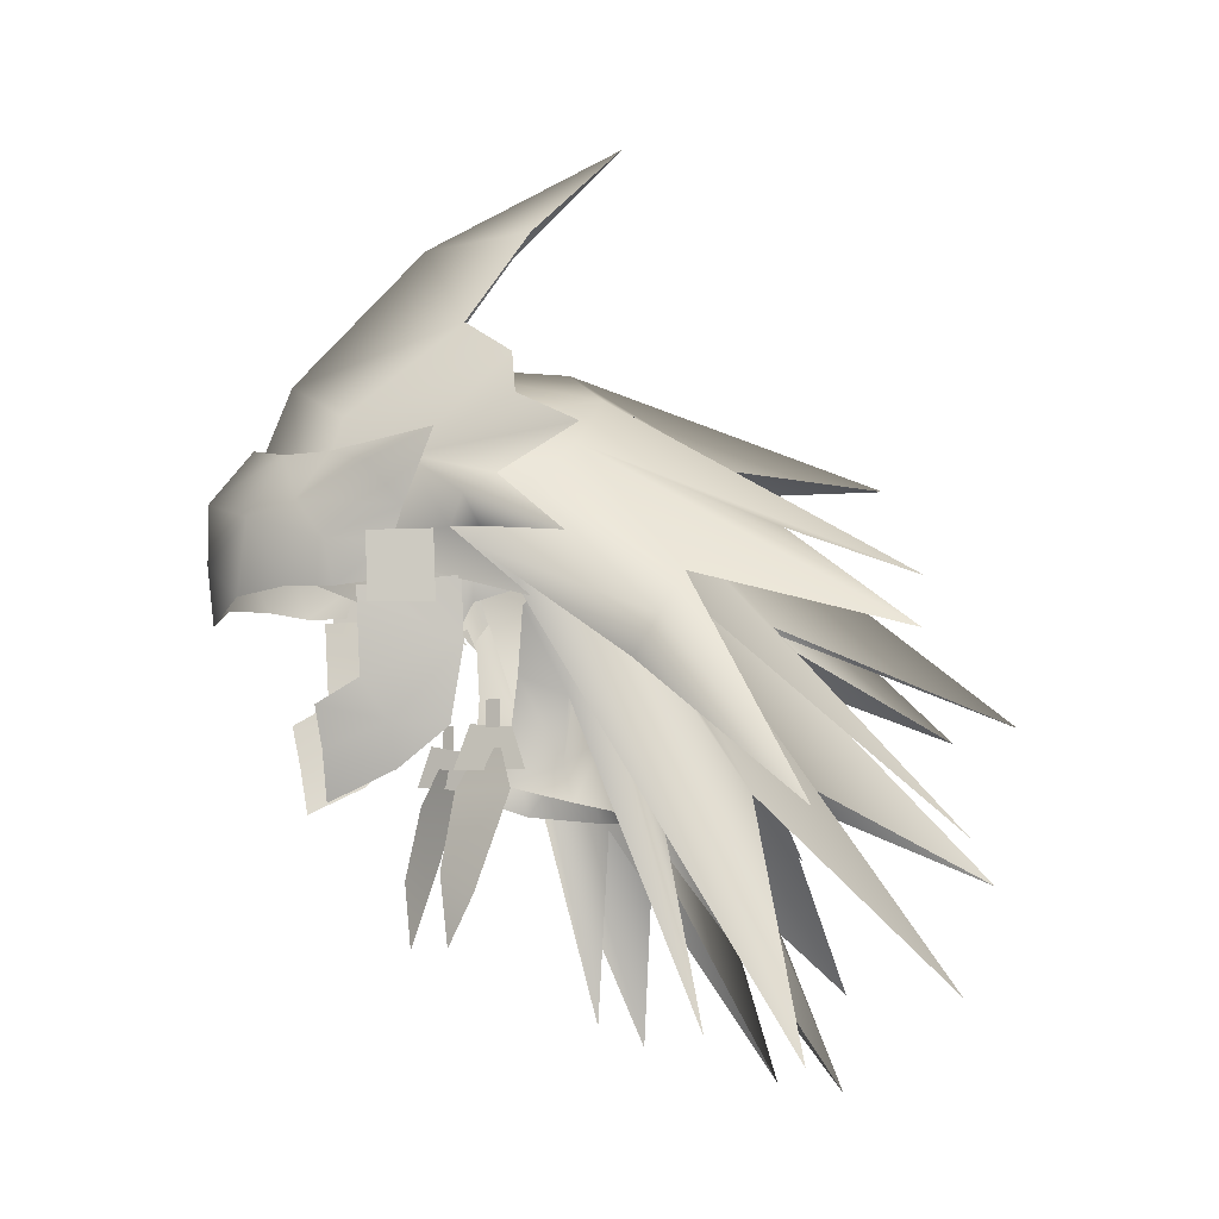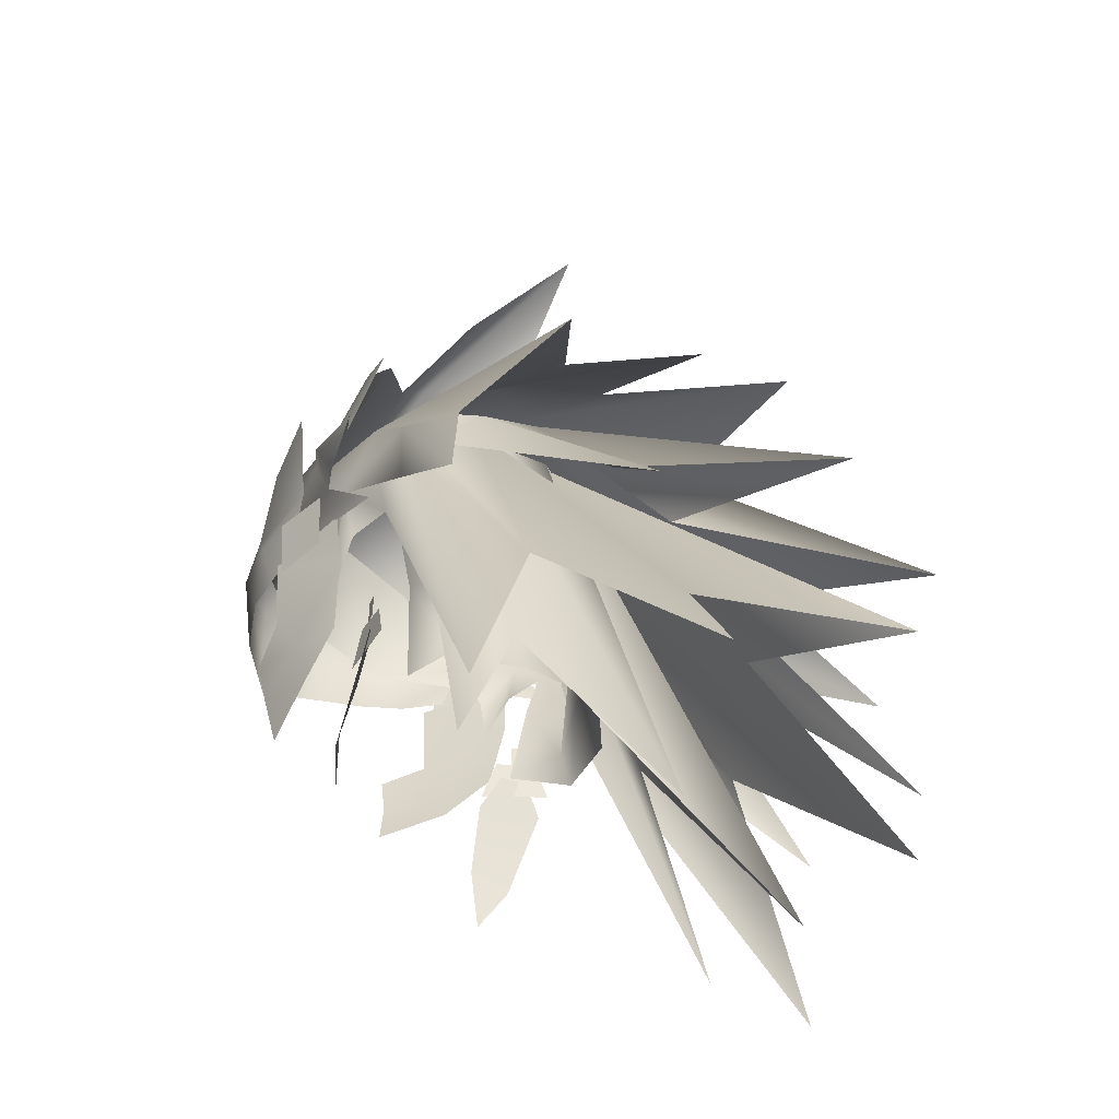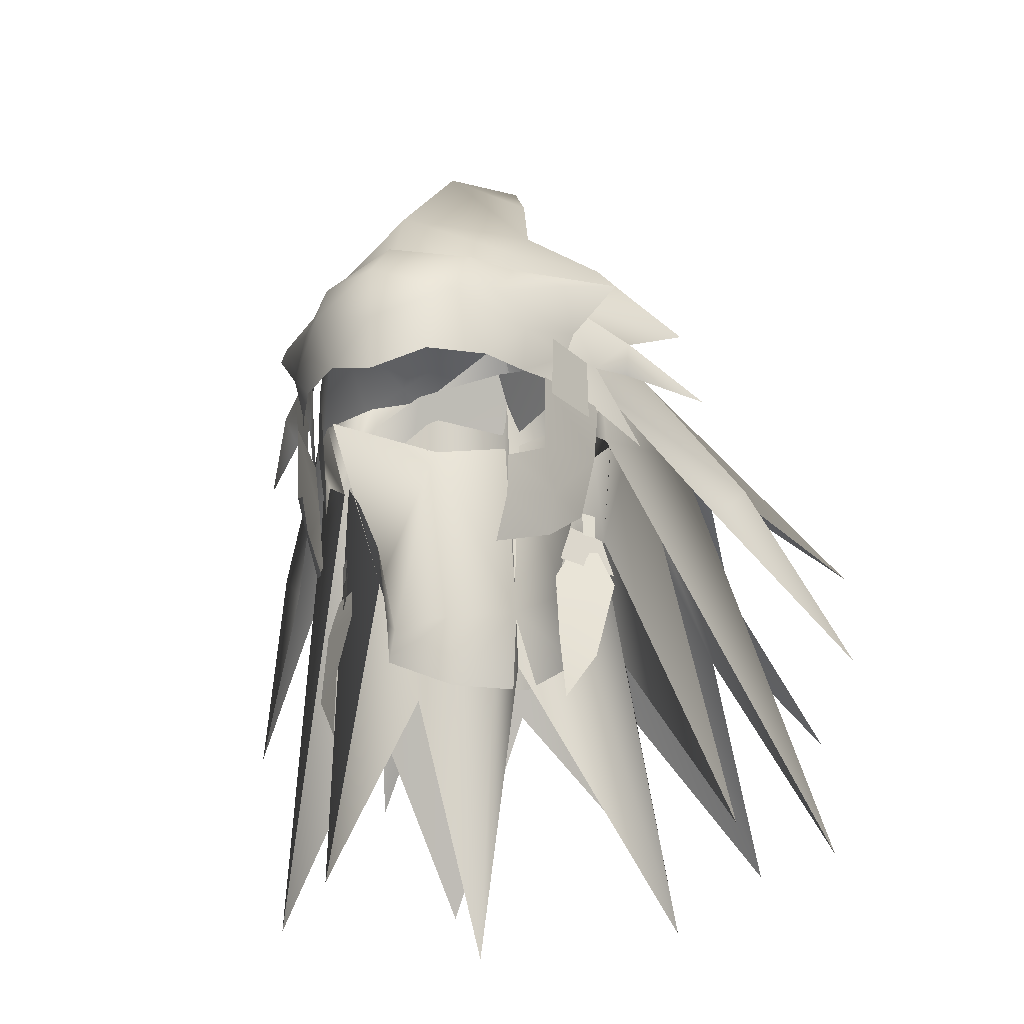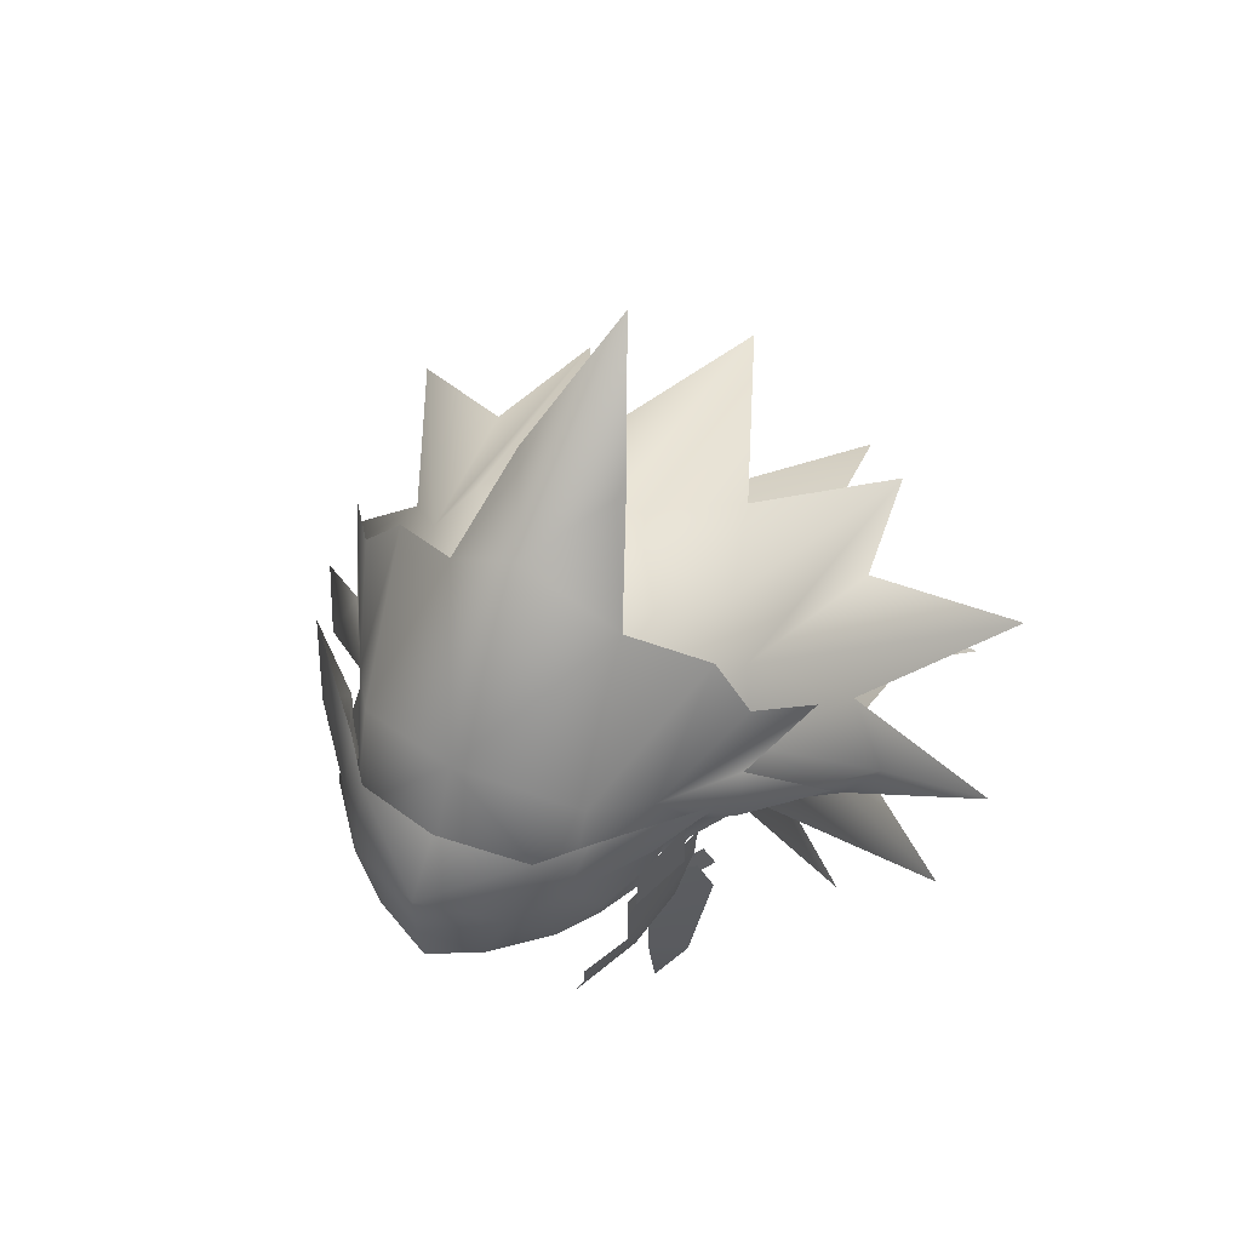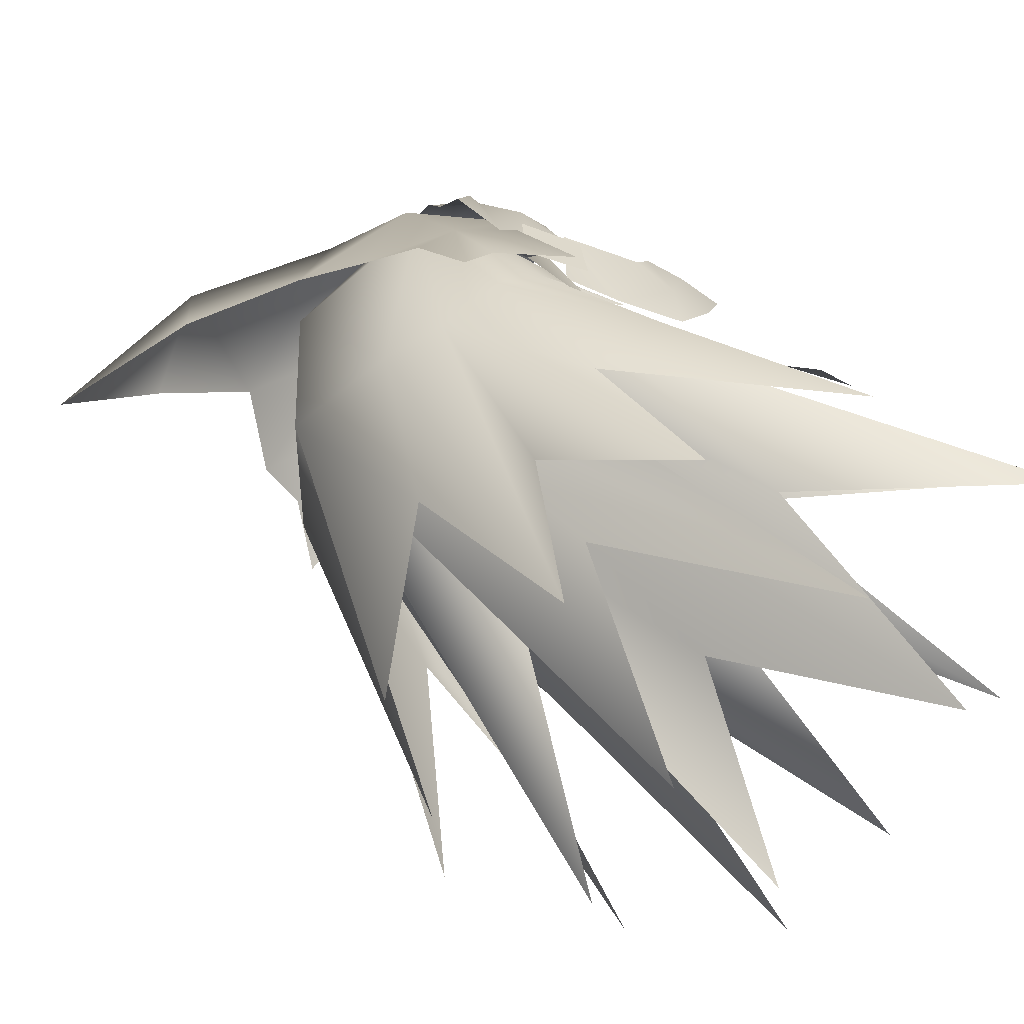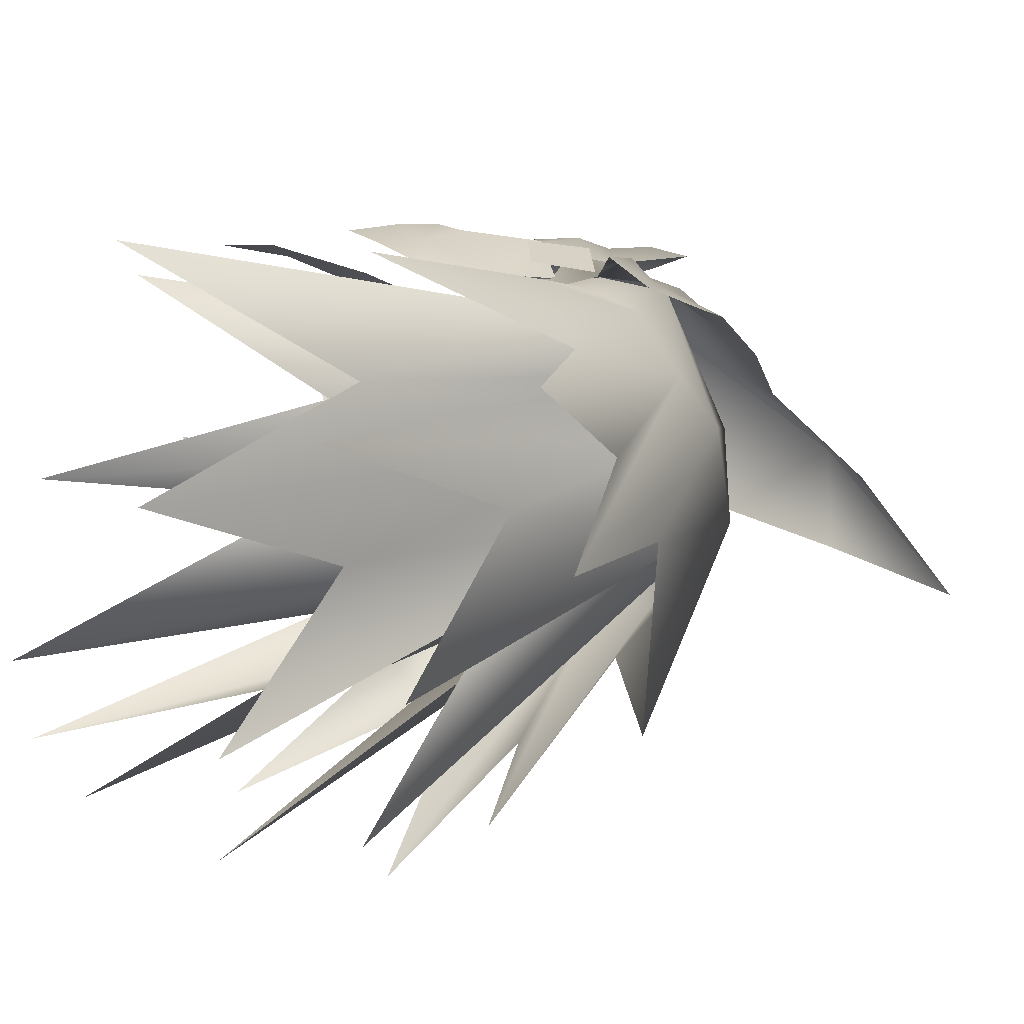
<metadata>
{"format":"obj","ext":"obj","renderer":"f3d","projection":"perspective","resolution":1024,"background":"white","views":[{"elev":-7.4,"azim":78.7,"up":"+Y"},{"elev":-41.8,"azim":120.4,"up":"+Y"},{"elev":-28.9,"azim":22.2,"up":"+Y"},{"elev":57.8,"azim":27.6,"up":"+Y"},{"elev":-42.6,"azim":-110.9,"up":"+Z"},{"elev":-47.4,"azim":76.9,"up":"+Z"}]}
</metadata>
<code>
g mesh00
v -14.88 53.99 -7.026
v -19.12 44.97 -12.99
v -13.44 52.13 -6.043
v 14.88 53.99 -7.026
v 9.001 57.86 0.806
v 13.44 52.13 -6.043
v -9.182 57.61 -3.793
v -12.63 34.76 -9.544
v -7.118 50.92 -4.215
v 9.122 56.95 -21.59
v 8.415 63.09 -4.326
v 10.46 58.88 -14.15
v 12.37 56.42 -8.801
v 14.88 53.99 -7.026
v 19.12 44.97 -12.99
v 10.85 46.05 -12.35
v 10.08 36.48 -22.88
v 4.965 63.73 -4.624
v 3.209 46.92 -17.26
v 0 64.67 -5.471
v 0 42.12 -28.07
v 4.965 63.73 -4.624
v 7.167 61.36 -3.348
v 10.85 46.05 -12.35
v 11.62 55.94 -5.14
v 17.22 33.48 -13.1
v 8.333 55.9 -1.567
v -12.37 56.42 -8.801
v -8.333 55.9 -1.567
v -11.62 55.94 -5.14
v -17.22 33.48 -13.1
v -10.85 46.05 -12.35
v 0.005835 68.15 -5.557
v -4.31 62.69 -12.82
v -6.751 65.51 -6.013
v -9.122 56.95 -21.59
v -8.415 63.09 -4.326
v -10.46 58.88 -14.15
v -4.965 63.73 -4.624
v 0 64.67 -5.471
v -3.209 46.92 -17.26
v 0 42.12 -28.07
v -3.209 46.92 -17.26
v -10.08 36.48 -22.88
v -4.965 63.73 -4.624
v -10.85 46.05 -12.35
v -7.167 61.36 -3.348
v -11.62 55.94 -5.14
v 9.001 57.86 0.806
v 14.88 53.99 -7.026
v 9.918 60.66 -1.723
v 12.37 56.42 -8.801
v 8.415 63.09 -4.326
v 17.62 53.3 -18.67
v 10.46 58.88 -14.15
v 7.167 61.36 -3.348
v 14.72 43.89 -21.78
v 5.093 63.98 -5.638
v 6.297 54.6 -14.6
v 0 67.36 -5.961
v 5.096 49.89 -27.63
v 0 55.62 -14.73
v 0 46.15 -8.646
v 0 63.83 -6.783
v 6.272 31.86 -17.99
v 4.771 62.28 -5.617
v 6.571 45.17 -8.94
v 9.182 57.61 -3.793
v 12.63 34.76 -9.544
v 7.118 50.92 -4.215
v -10.46 58.88 -14.15
v -17.62 53.3 -18.67
v -8.415 63.09 -4.326
v -9.918 60.66 -1.723
v -9.001 57.86 0.806
v 0 55.62 -14.73
v -5.096 49.89 -27.63
v 0 67.36 -5.961
v -6.297 54.6 -14.6
v -5.093 63.98 -5.638
v -14.72 43.89 -21.78
v -7.167 61.36 -3.348
v -12.63 34.76 -9.544
v -9.182 57.61 -3.793
v -6.571 45.17 -8.94
v -4.771 62.28 -5.617
v -6.272 31.86 -17.99
v 0 63.83 -6.783
v 0 46.15 -8.646
v 8.415 63.09 -4.326
v 9.122 56.95 -21.59
v 6.751 65.51 -6.013
v 4.31 62.69 -12.82
v 0.005835 68.15 -5.557
v 0 62.67 -22.27
v -4.31 62.69 -12.82
f 1 2 3
f 4 5 6
f 7 8 9
f 10 11 12
f 13 14 15
f 15 14 6
f 16 17 18
f 18 17 19
f 18 19 20
f 20 19 21
f 22 23 24
f 24 23 25
f 24 25 26
f 26 25 27
f 2 1 28
f 29 30 31
f 31 30 32
f 33 34 35
f 35 34 36
f 35 36 37
f 37 36 38
f 39 40 41
f 41 40 42
f 43 44 45
f 45 44 46
f 45 46 47
f 47 46 48
f 49 50 51
f 51 50 52
f 51 52 53
f 53 52 54
f 53 54 55
f 56 57 58
f 58 57 59
f 58 59 60
f 60 59 61
f 60 61 62
f 63 64 65
f 65 64 66
f 65 66 67
f 67 66 68
f 67 68 69
f 69 68 70
f 71 72 73
f 73 72 28
f 73 28 74
f 74 28 1
f 74 1 75
f 75 1 3
f 76 77 78
f 78 77 79
f 78 79 80
f 80 79 81
f 80 81 82
f 83 84 85
f 85 84 86
f 85 86 87
f 87 86 88
f 87 88 89
f 90 91 92
f 92 91 93
f 92 93 94
f 94 93 95
f 94 95 96
v -3.689 49.31 -6.772
v -3.933 45.37 -7.993
v -6.502 45.79 -4.579
v -11.62 55.94 -5.14
v -7.753 62.95 -3.719
v -7.167 61.36 -3.348
v 6.751 65.51 -6.013
v 5.469 63.63 6.513
v 8.415 63.09 -4.326
v 0 68.32 2.291
v 0 64.95 8.241
v 7.118 50.92 -4.215
v 9.182 57.61 -3.793
v 7.474 55.18 -1.908
v 5.093 63.98 -5.638
v 7.753 62.95 -3.719
v 7.167 61.36 -3.348
v 9.001 57.86 0.806
v 9.918 60.66 -1.723
v 5.469 63.63 6.513
v 8.415 63.09 -4.326
v 9.001 57.86 0.806
v 8.333 55.9 -1.567
v 9.421 60.54 -1.126
v 11.62 55.94 -5.14
v 7.753 62.95 -3.719
v 7.167 61.36 -3.348
v 4.539 60.62 -6.399
v 9.2 60.9 -1.289
v 7.118 50.92 -4.215
v 8.346 55.14 1.419
v 8.214 55.18 0.5799
v 9.001 57.86 0.806
v 8.333 55.9 -1.567
v -7.474 55.18 -1.908
v -9.182 57.61 -3.793
v -7.118 50.92 -4.215
v 0 49.53 -8.17
v -7.167 61.36 -3.348
v -7.753 62.95 -3.719
v -5.093 63.98 -5.638
v -9.001 57.86 0.806
v -5.469 63.63 6.513
v -9.918 60.66 -1.723
v -8.415 63.09 -4.326
v -9.421 60.54 -1.126
v -8.333 55.9 -1.567
v -9.001 57.86 0.806
v 0.005835 68.15 -5.557
v -6.751 65.51 -6.013
v -7.118 50.92 -4.215
v -9.2 60.9 -1.289
v -4.539 60.62 -6.399
v -5.469 63.63 6.513
v -8.415 63.09 -4.326
v -6.02 47.66 -4.202
v -5.205 46.65 -1.407
v -6.162 51.96 -1.905
v -8.346 55.14 1.419
v -9.001 57.86 0.806
v -8.214 55.18 0.5799
v -8.333 55.9 -1.567
v -7.474 55.18 -1.908
v 5.469 63.63 6.513
v 7.176 59.37 4.385
v 7.702 55.11 2.257
v 7.729 52.63 1.86
v 6.162 51.96 -1.905
v 5.205 46.65 -1.407
v 6.02 47.66 -4.202
v 6.502 45.79 -4.579
v 3.689 49.31 -6.772
v 3.933 45.37 -7.993
v 0 45.19 -10.03
v -7.729 52.63 1.86
v -7.702 55.11 2.257
v -7.176 59.37 4.385
v -5.469 63.63 6.513
v 7.474 55.18 -1.908
v 0 60.68 -7.836
f 97 98 99
f 100 101 102
f 103 104 105
f 106 107 104
f 108 109 110
f 111 112 113
f 114 115 116
f 116 115 117
f 118 119 120
f 120 119 121
f 120 121 122
f 122 121 123
f 124 125 126
f 127 128 129
f 129 128 130
f 131 132 133
f 98 97 134
f 135 136 137
f 138 139 140
f 140 139 141
f 101 100 142
f 142 100 143
f 142 143 144
f 104 103 106
f 106 103 145
f 106 145 146
f 147 148 149
f 107 106 150
f 150 106 146
f 150 146 151
f 152 153 154
f 155 156 157
f 157 156 158
f 149 152 147
f 147 152 154
f 147 154 159
f 160 161 129
f 129 161 162
f 129 162 127
f 127 162 163
f 127 163 128
f 164 165 166
f 166 165 167
f 166 167 168
f 168 167 169
f 168 169 134
f 134 169 170
f 134 170 98
f 157 171 155
f 155 171 172
f 155 172 156
f 156 172 173
f 156 173 174
f 175 164 126
f 126 164 166
f 126 166 124
f 124 166 168
f 124 168 176
f 176 168 134
f 176 134 149
f 149 134 97
f 149 97 152
f 152 97 99
f 152 99 153
v 0 66.95 8.666
v 4.383 69.71 0.5465
v 0 74.34 1.98
v 2.683 74.96 -3.068
v 0 80.31 -8.303
v 0 80.31 -8.303
v -2.683 74.96 -3.068
v 0 74.34 1.98
v -4.383 69.71 0.5465
v 0 66.95 8.666
f 177 178 179
f 179 178 180
f 179 180 181
f 182 183 184
f 184 183 185
f 184 185 186
v 6.975 47.27 4.014
v 5.906 48.24 7.476
v 5.144 45.72 7.141
v -7.81 62.3 3.867
v -10.14 65.07 -1.061
v -12.35 63.35 -3.76
v -7.102 58.26 7.689
v -5.373 56.15 9.231
v -4.095 59.6 11.13
v -8.692 61.8 5.91
v -10.69 63.18 2.902
v -8.406 59.74 4.039
v 13.85 57.91 -2.777
v 10.9 60.01 1.546
v 10.48 58.51 0.6818
v 9.06 58.65 1.863
v 10.14 65.07 -1.061
v 7.81 62.3 3.867
v 12.35 63.35 -3.76
v 10.41 61.09 -0.1413
v 0 66.95 8.666
v 5.73 64.37 6.653
v 4.383 69.71 0.5465
v 8.17 67.49 -1.226
v 7.787 55.14 5.626
v 8.772 55.12 2.476
v 7.961 58.56 5.752
v 8.767 58.61 2.613
v 8.192 58.05 4.512
v 8.491 59.74 4.039
v 7.102 58.26 7.689
v 4.095 59.6 11.13
v 5.865 60.28 8.938
v 8.692 61.8 5.91
v 7.438 49.51 4.483
v 7.913 49.35 1.614
v 8.553 53.2 1.088
v -5.657 58.3 8.446
v -9.06 58.65 1.863
v -10.3 55.27 -1.853
v -13.85 57.91 -2.777
v -10.9 60.01 1.546
v -10.41 61.09 -0.1413
v -8.17 67.49 -1.226
v -5.73 64.37 6.653
v -4.383 69.71 0.5465
v -7.961 58.56 5.752
v -8.767 58.61 2.613
v -7.787 55.14 5.626
v -8.772 55.12 2.476
v -5.865 60.28 8.938
v -6.681 56.01 7.132
v -8.192 58.05 4.512
v -7.768 56.23 4.972
v -6.21 62.62 7.321
v -4.425 62.67 9.392
v -8.553 53.2 1.088
v -7.913 49.35 1.614
v -7.438 49.51 4.483
v -6.975 47.27 4.014
v -5.906 48.24 7.476
v -5.144 45.72 7.141
v 5.657 58.3 8.446
v 10.3 55.27 -1.853
v 8.884 56.4 1.269
v 7.565 55.95 6.128
v 7.469 51.59 5.898
v 6.138 50.37 7.888
v 0 60.3 11.19
v -10.48 58.51 0.6818
v 4.425 62.67 9.392
v 0 63.62 10.54
v 0 60.83 12.75
v -6.138 50.37 7.888
v -7.469 51.59 5.898
v -7.565 55.95 6.128
v -8.884 56.4 1.269
v -2.816 55.87 11.44
v 0 54.7 12.37
v 0 57.73 12.73
v 2.816 55.87 11.44
v 5.373 56.15 9.231
v 6.681 56.01 7.132
v 7.768 56.23 4.972
v 6.21 62.62 7.321
v 10.69 63.18 2.902
f 187 188 189
f 190 191 192
f 193 194 195
f 196 197 198
f 199 200 201
f 201 200 202
f 203 204 205
f 205 204 206
f 207 208 209
f 209 208 210
f 211 212 213
f 213 212 214
f 215 216 217
f 218 217 219
f 219 217 216
f 219 216 220
f 188 187 221
f 221 187 222
f 221 222 223
f 224 225 226
f 227 228 229
f 229 228 190
f 229 190 192
f 191 190 230
f 230 190 231
f 230 231 232
f 233 234 235
f 235 234 236
f 196 198 237
f 194 193 238
f 238 193 239
f 238 239 240
f 197 196 241
f 241 196 237
f 241 237 242
f 243 244 245
f 245 244 246
f 245 246 247
f 247 246 248
f 199 206 200
f 200 206 204
f 200 204 202
f 202 204 249
f 202 249 250
f 251 252 223
f 223 252 253
f 223 253 221
f 221 253 254
f 221 254 188
f 224 255 207
f 207 255 249
f 207 249 208
f 208 249 204
f 208 204 210
f 210 204 203
f 227 256 228
f 228 256 225
f 228 225 190
f 190 225 224
f 190 224 231
f 231 224 207
f 231 207 232
f 257 258 259
f 259 258 242
f 259 242 195
f 195 242 237
f 195 237 193
f 193 237 198
f 193 198 239
f 247 260 245
f 245 260 261
f 245 261 243
f 243 261 262
f 243 262 263
f 264 265 266
f 266 265 267
f 266 267 218
f 218 267 268
f 218 268 217
f 217 268 269
f 217 269 215
f 215 269 270
f 194 264 195
f 195 264 266
f 195 266 259
f 259 266 218
f 259 218 257
f 257 218 219
f 257 219 271
f 271 219 220
f 271 220 272
f 272 220 216
v -6.533 47.27 1.268
v -6.866 49.48 0.5157
v -8.492 47.27 -1.884
v -8.037 49.3 -1.325
v -7.319 50.63 -0.1705
v -7.822 50.63 -0.7778
v -7.319 49.28 -0.1705
v -7.81 49.28 -0.7521
v -6.868 38.79 1.525
v -6.639 42.39 1.884
v -8.253 41.37 0.5062
v -6.183 46.29 1.129
v -8.79 46.29 -1.14
v -6.758 48.28 0.1148
v -7.978 48.28 -0.8086
f 273 274 275
f 275 274 276
f 277 278 279
f 279 278 280
f 281 282 283
f 283 282 284
f 283 284 285
f 285 284 286
f 285 286 287
v 8.492 47.27 -1.884
v 8.037 49.3 -1.325
v 6.533 47.27 1.268
v 6.866 49.48 0.5157
v 7.319 49.28 -0.1705
v 7.81 49.28 -0.7521
v 7.319 50.63 -0.1705
v 7.822 50.63 -0.7778
v 6.868 38.79 1.525
v 8.253 41.37 0.5062
v 6.639 42.39 1.884
v 8.79 46.29 -1.14
v 6.183 46.29 1.129
v 7.978 48.28 -0.8086
v 6.758 48.28 0.1148
f 288 289 290
f 290 289 291
f 292 293 294
f 294 293 295
f 296 297 298
f 298 297 299
f 298 299 300
f 300 299 301
f 300 301 302

</code>
